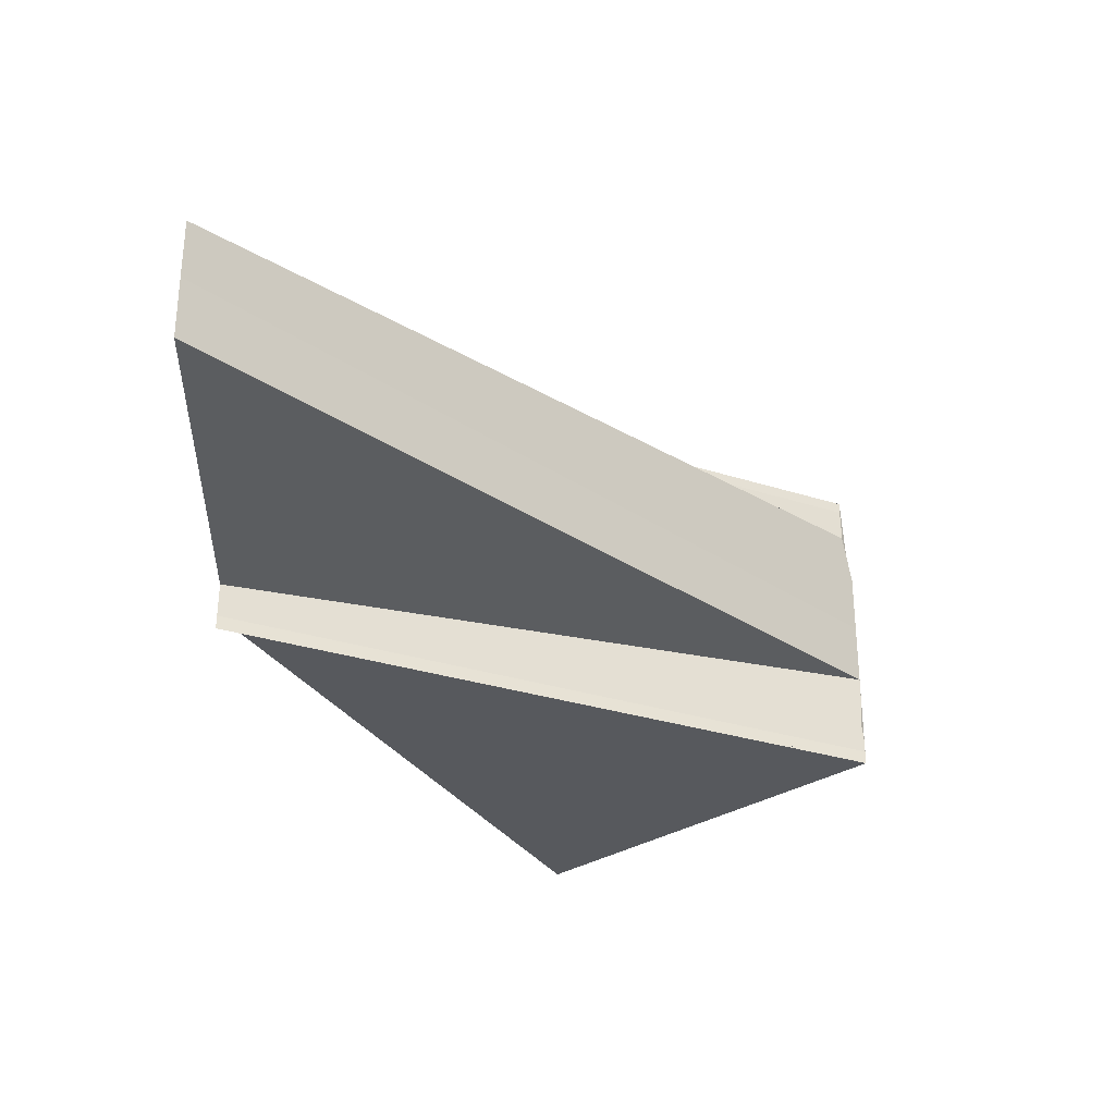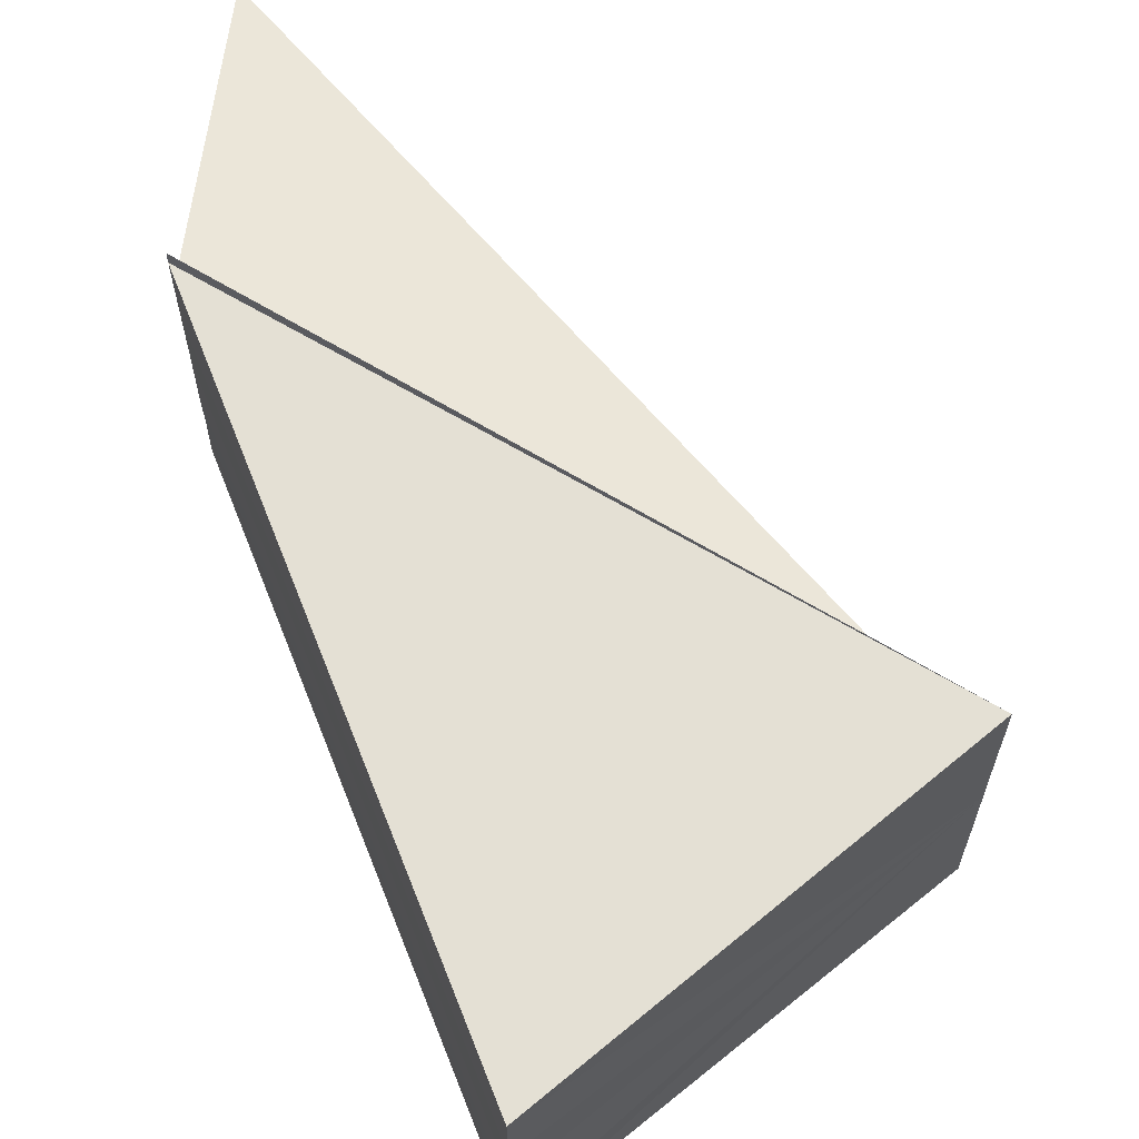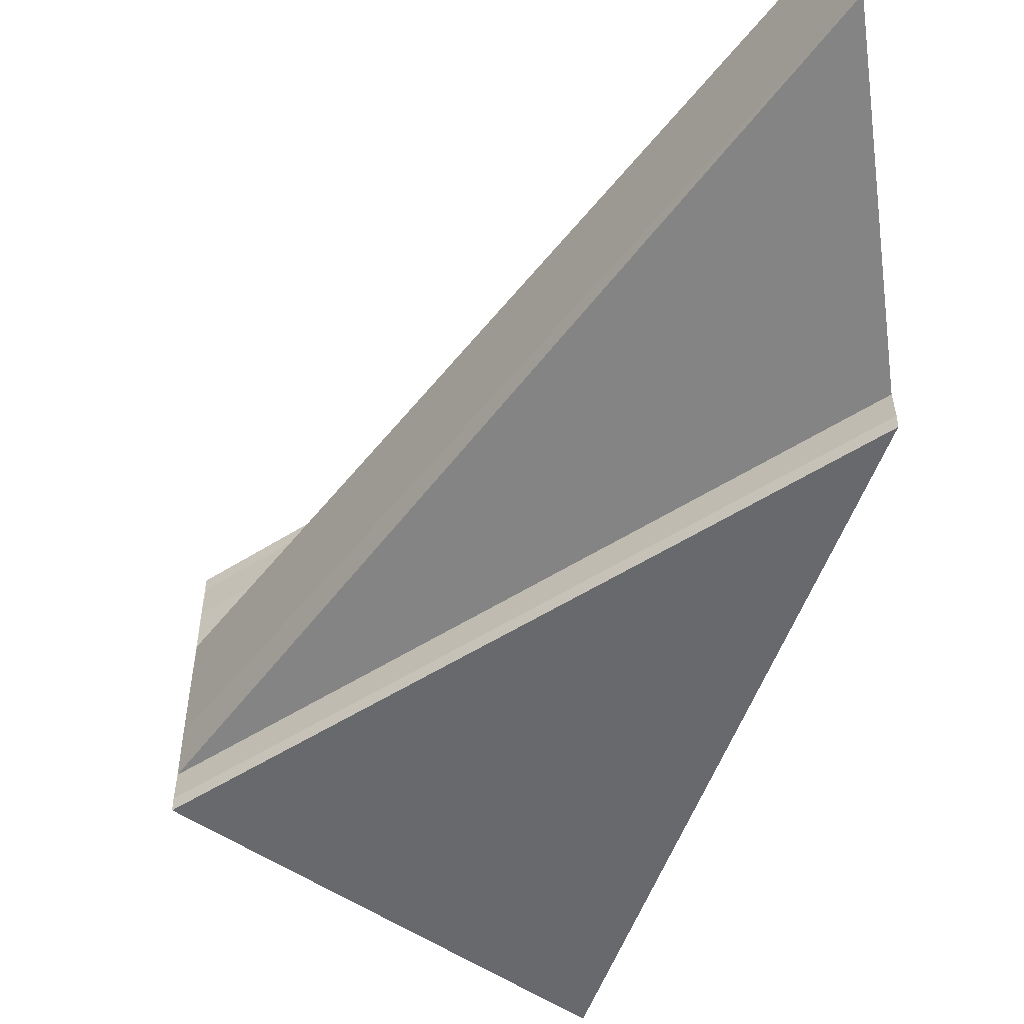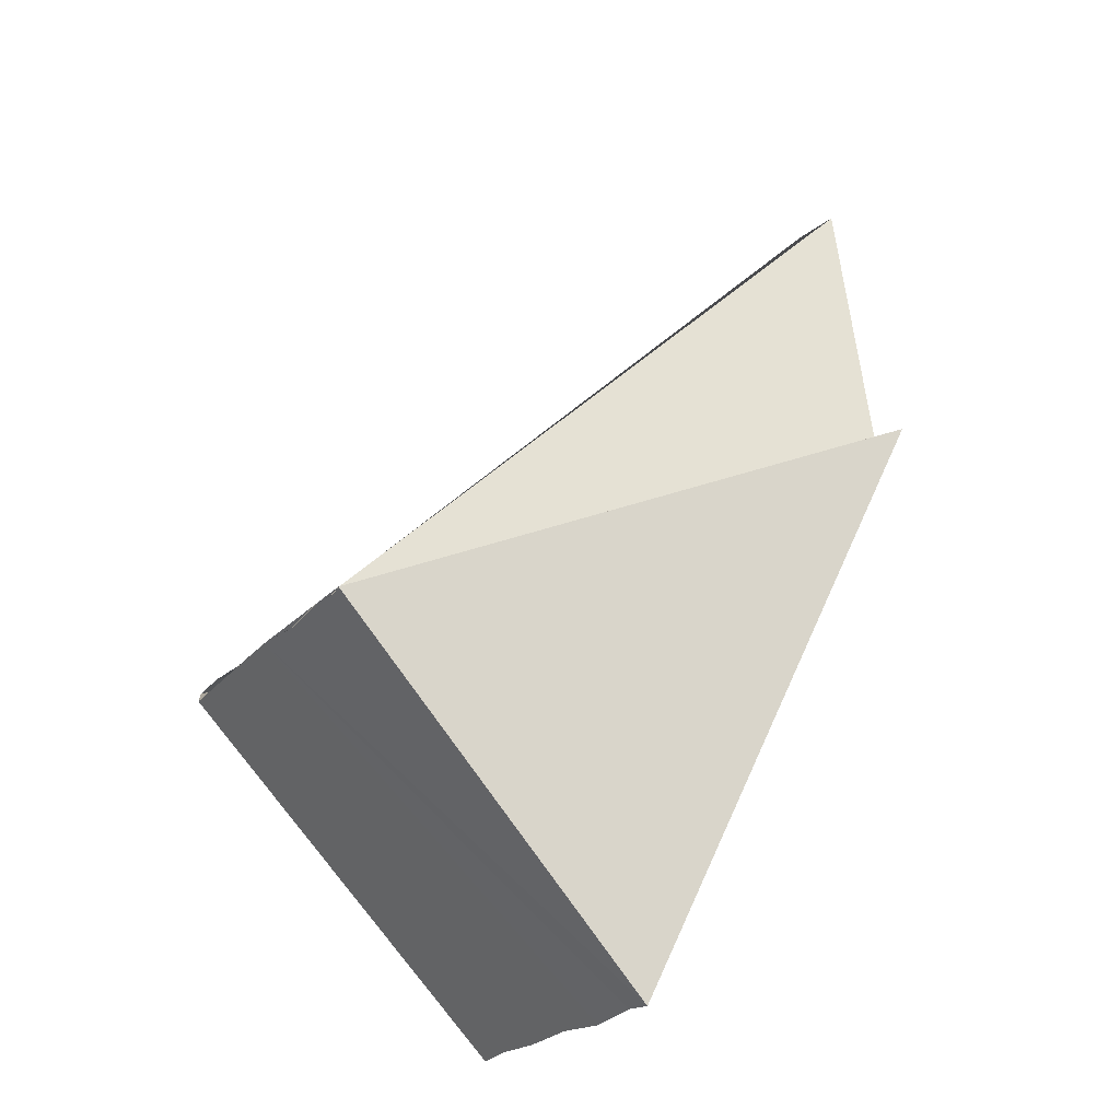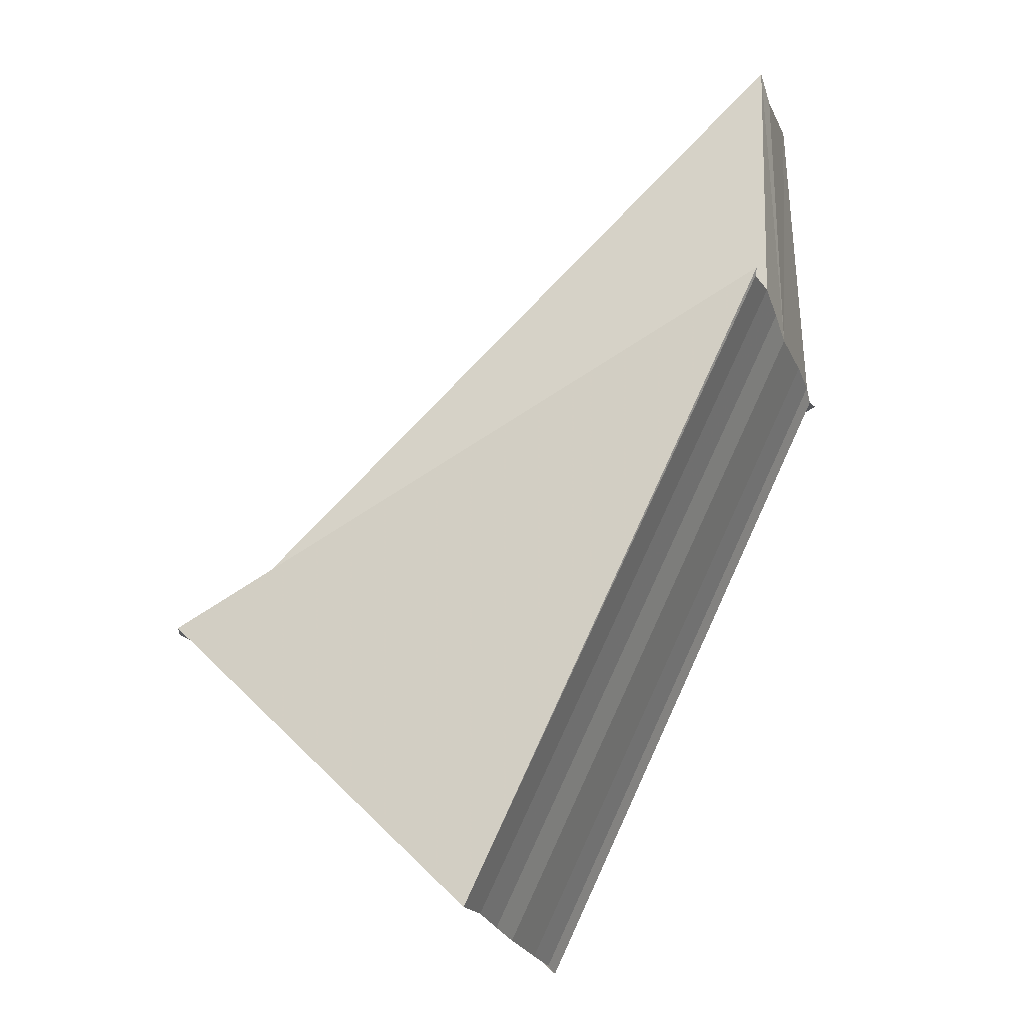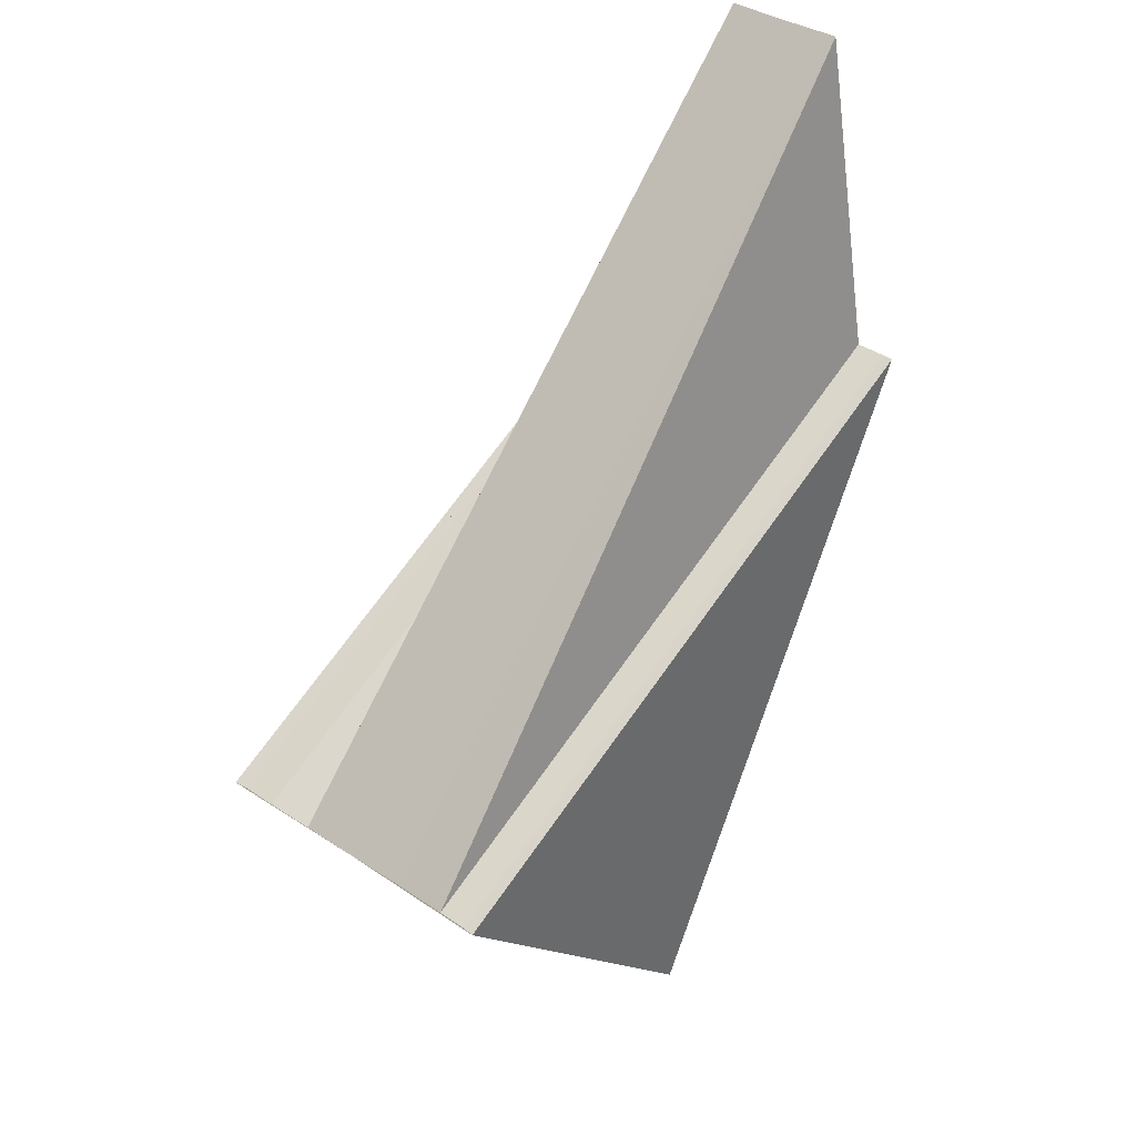
<metadata>
{"format":"obj","ext":"obj","renderer":"f3d","projection":"perspective","resolution":1024,"background":"white","views":[{"elev":59.7,"azim":-1.2,"up":"+Y"},{"elev":65.0,"azim":4.9,"up":"+Z"},{"elev":-53.7,"azim":-172.6,"up":"+Z"},{"elev":-24.2,"azim":149.6,"up":"+Y"},{"elev":-25.4,"azim":-161.4,"up":"+Y"},{"elev":37.1,"azim":130.6,"up":"+Y"}]}
</metadata>
<code>
o 28194
v 2223 1871 17.91
v 2223 1871 17.91
v 2223 1871 17.91
v 2223 1871 17.91
v 2223 1871 17.91
v 2223 1871 17.91
v 2223 1871 17.91
v 2223 1871 17.91
v 2223 1871 17.91
v 2223 1871 17.91
v 2223 1871 17.91
v 2223 1871 17.91
v 2223 1871 17.91
v 2223 1871 17.91
v 2223 1871 17.91
v 2223 1871 17.91
v 2223 1871 17.91
v 2223 1871 17.91
v 2223 1871 17.91
v 2223 1871 17.91
v 2223 1871 17.91
v 2223 1871 17.91
v 2223 1871 17.91
v 2223 1871 17.91
v 2223 1871 17.91
v 2223 1871 17.91
v 2223 1871 17.91
v 2223 1871 17.91
v 2223 1871 17.91
v 2223 1871 17.91
v 2223 1871 17.91
v 2223 1871 17.91
v 2223 1871 17.91
v 2223 1871 17.9
v 2223 1871 17.91
v 2223 1871 17.9
v 2223 1871 17.91
v 2223 1871 17.91
v 2223 1871 17.91
v 2223 1871 17.91
v 2223 1871 17.9
v 2223 1871 17.9
v 2223 1871 17.9
v 2223 1871 17.91
v 2223 1871 17.91
v 2223 1871 17.91
v 2223 1871 17.91
v 2223 1871 17.91
v 2223 1871 17.91
v 2223 1871 17.91
v 2223 1871 17.91
v 2223 1871 17.91
v 2223 1871 17.91
v 2223 1871 17.91
v 2223 1871 17.91
v 2223 1871 17.91
v 2223 1871 17.91
v 2223 1871 17.91
v 2223 1871 17.91
v 2223 1871 17.91
v 2223 1871 17.91
v 2223 1871 17.91
f 1 2 3
f 3 2 4
f 2 5 6
f 4 5 7
f 5 8 9
f 7 8 10
f 11 12 9
f 13 14 9
f 15 11 13
f 7 16 17
f 18 19 17
f 20 19 21
f 22 23 13
f 24 15 22
f 25 24 26
f 26 27 22
f 28 29 26
f 30 25 28
f 31 30 32
f 33 34 32
f 35 33 28
f 36 31 37
f 38 33 37
f 37 39 38
f 40 35 38
f 37 41 42
f 43 44 42
f 45 35 46
f 47 45 40
f 48 45 49
f 10 48 47
f 48 50 41
f 48 51 50
f 48 52 51
f 48 53 52
f 48 54 53
f 48 55 54
f 48 16 55
f 48 56 16
f 8 48 57
f 22 58 59
f 22 59 60
f 22 60 61
f 22 61 62

</code>
